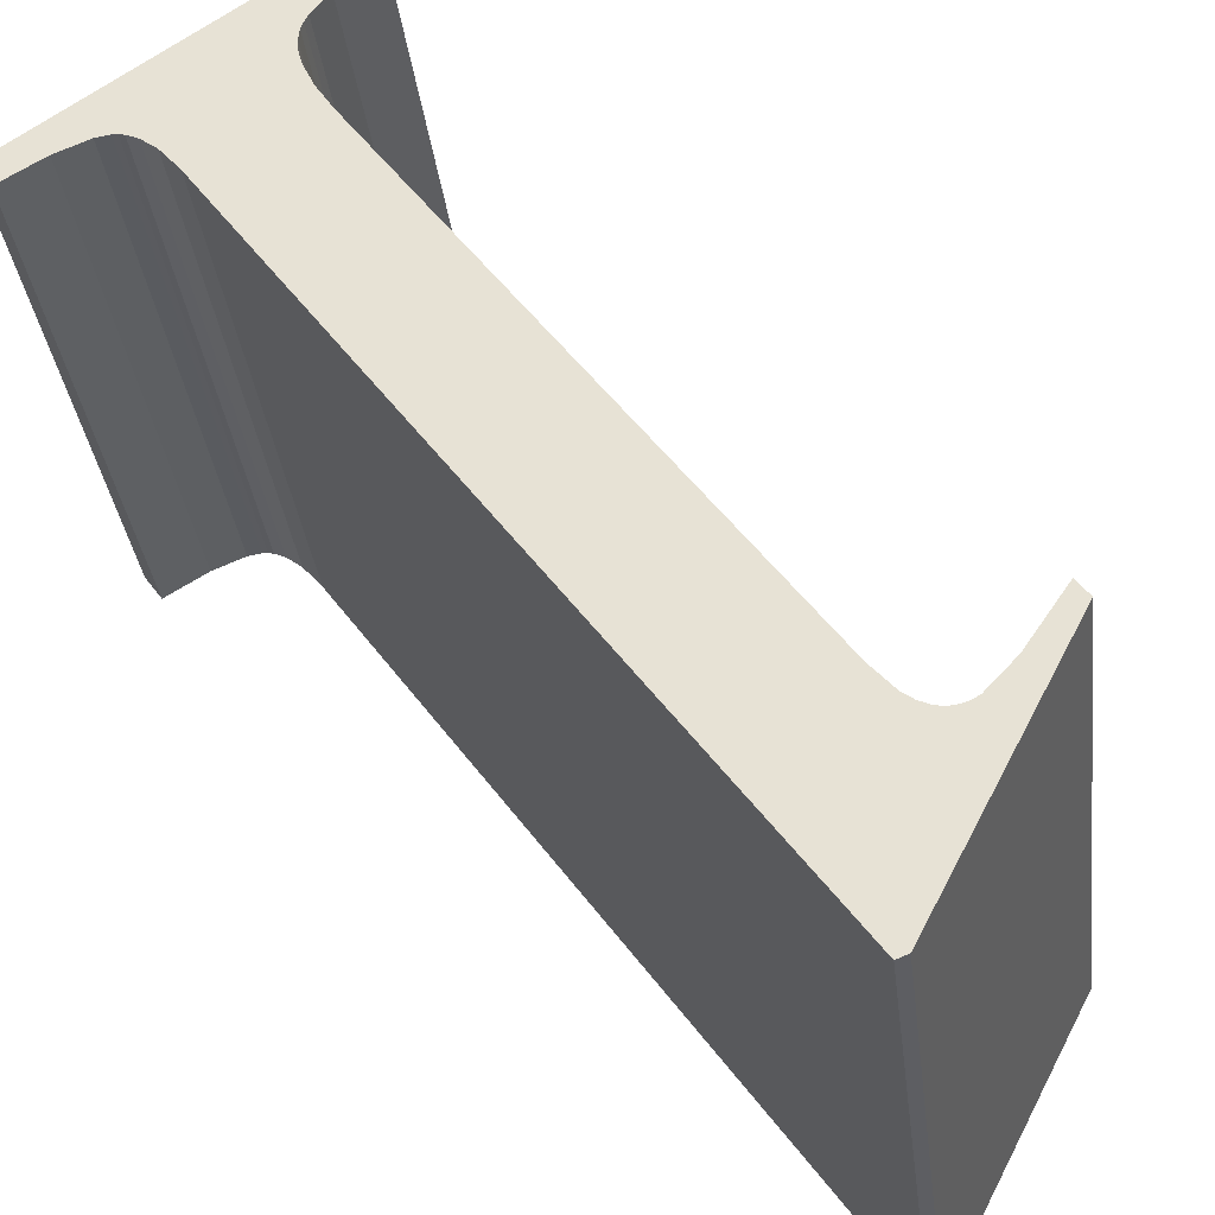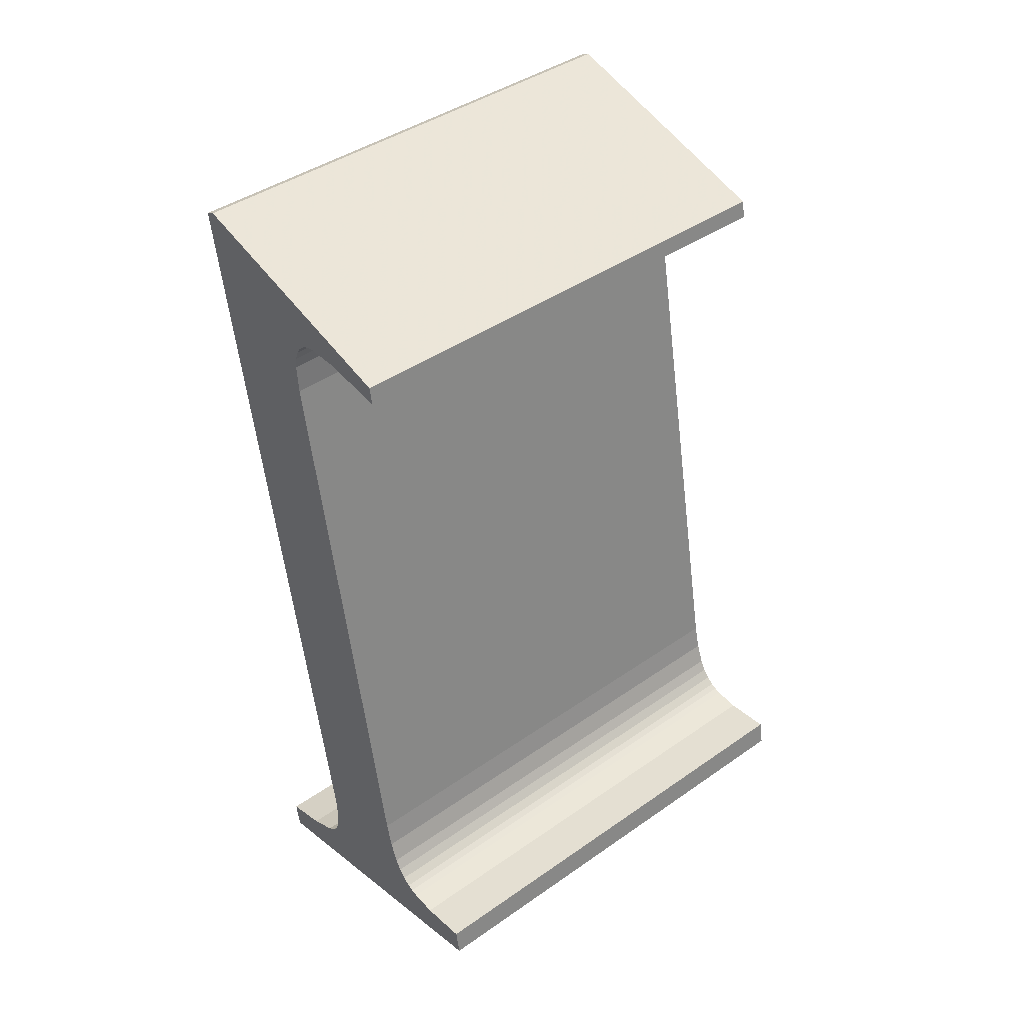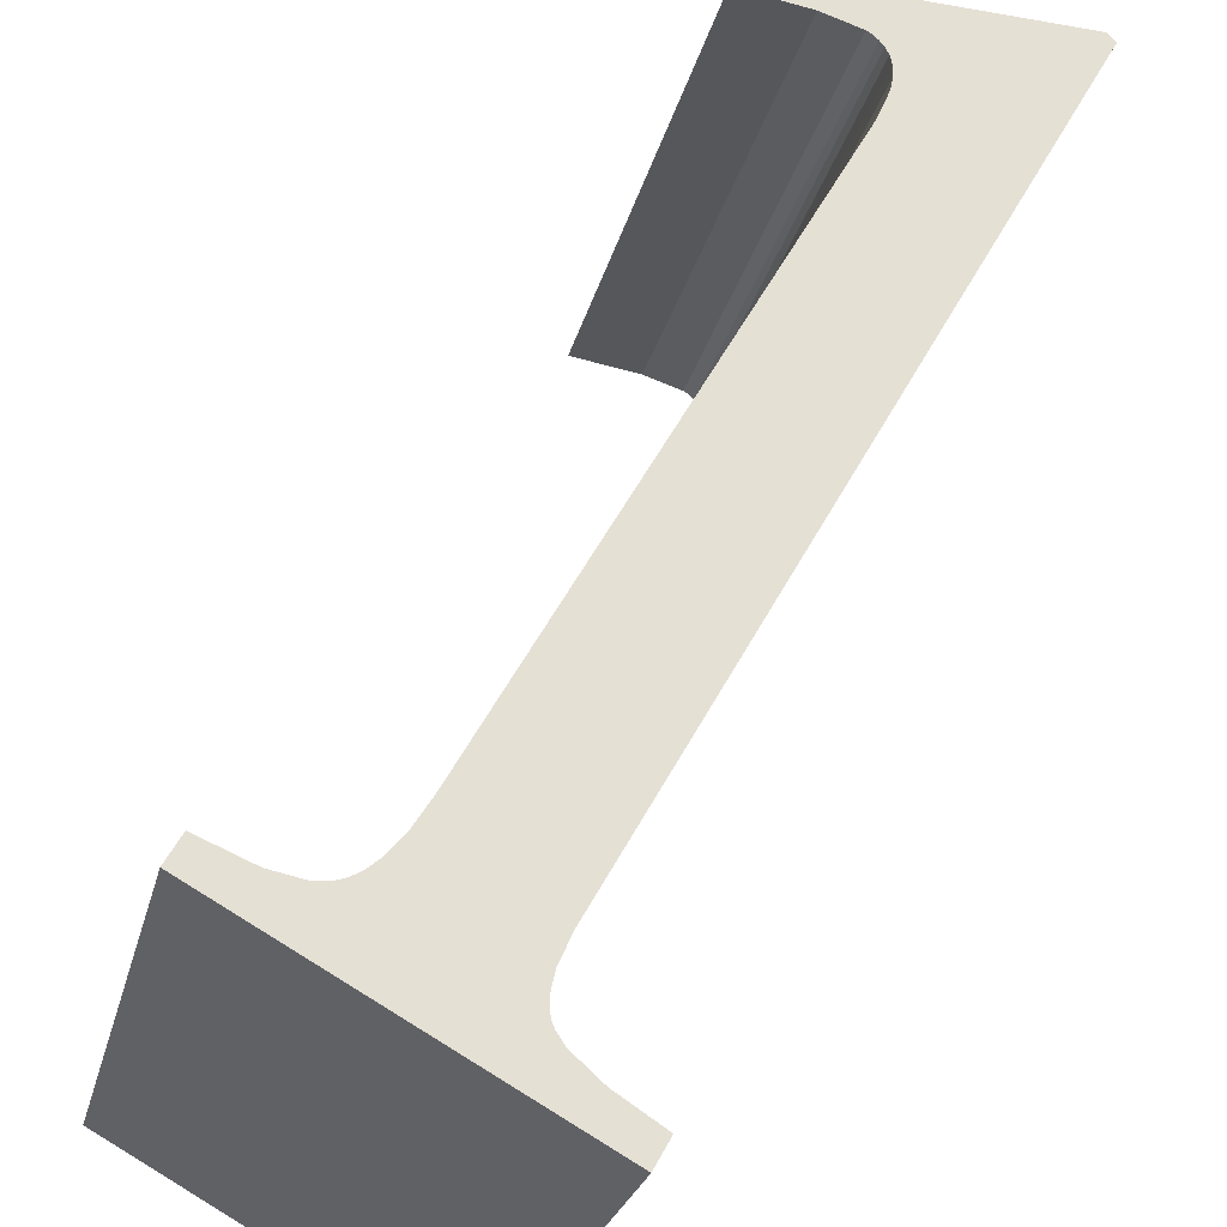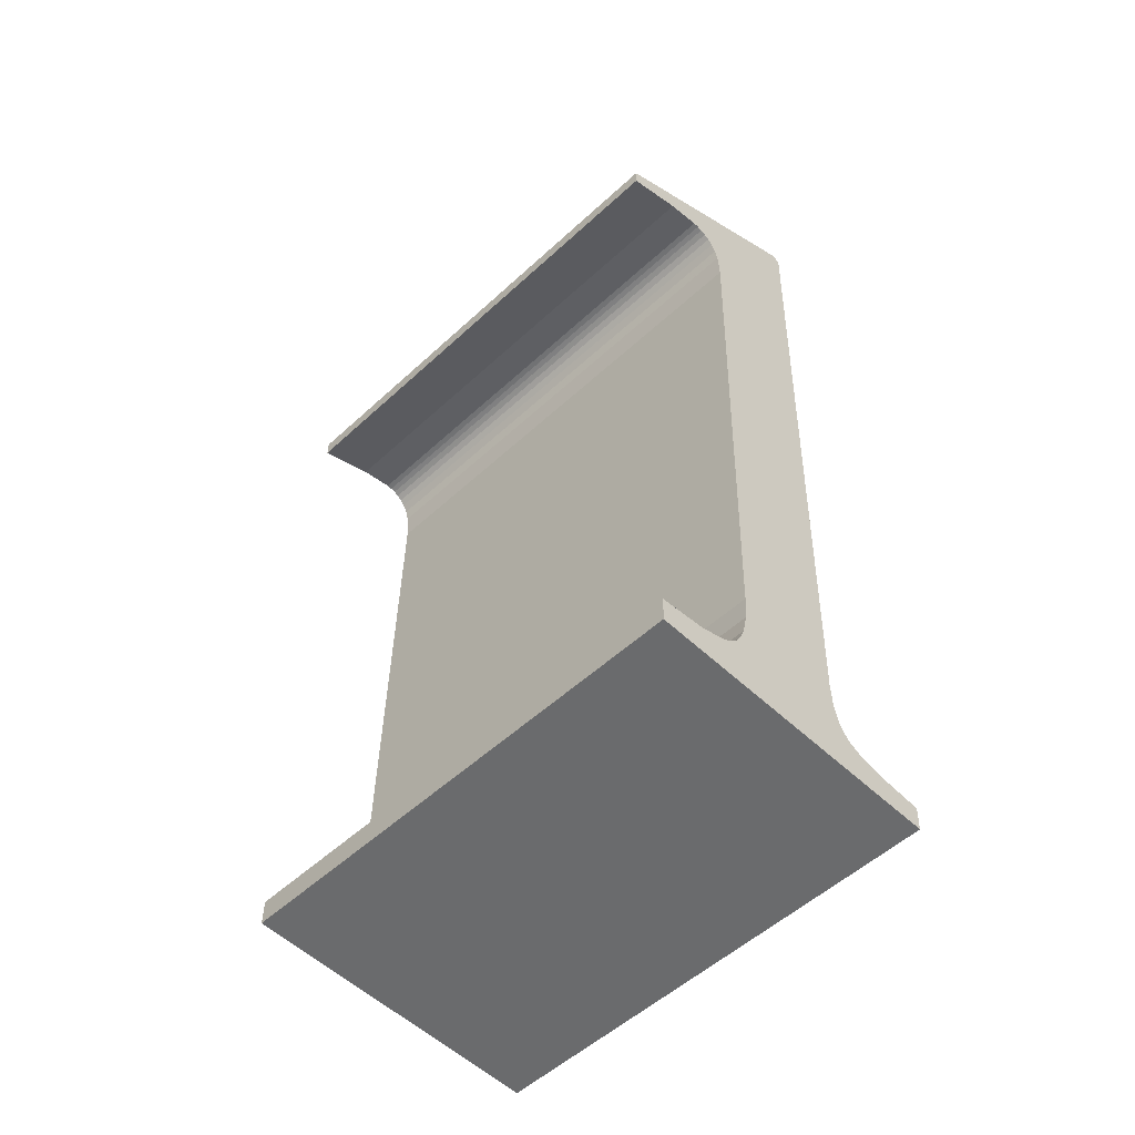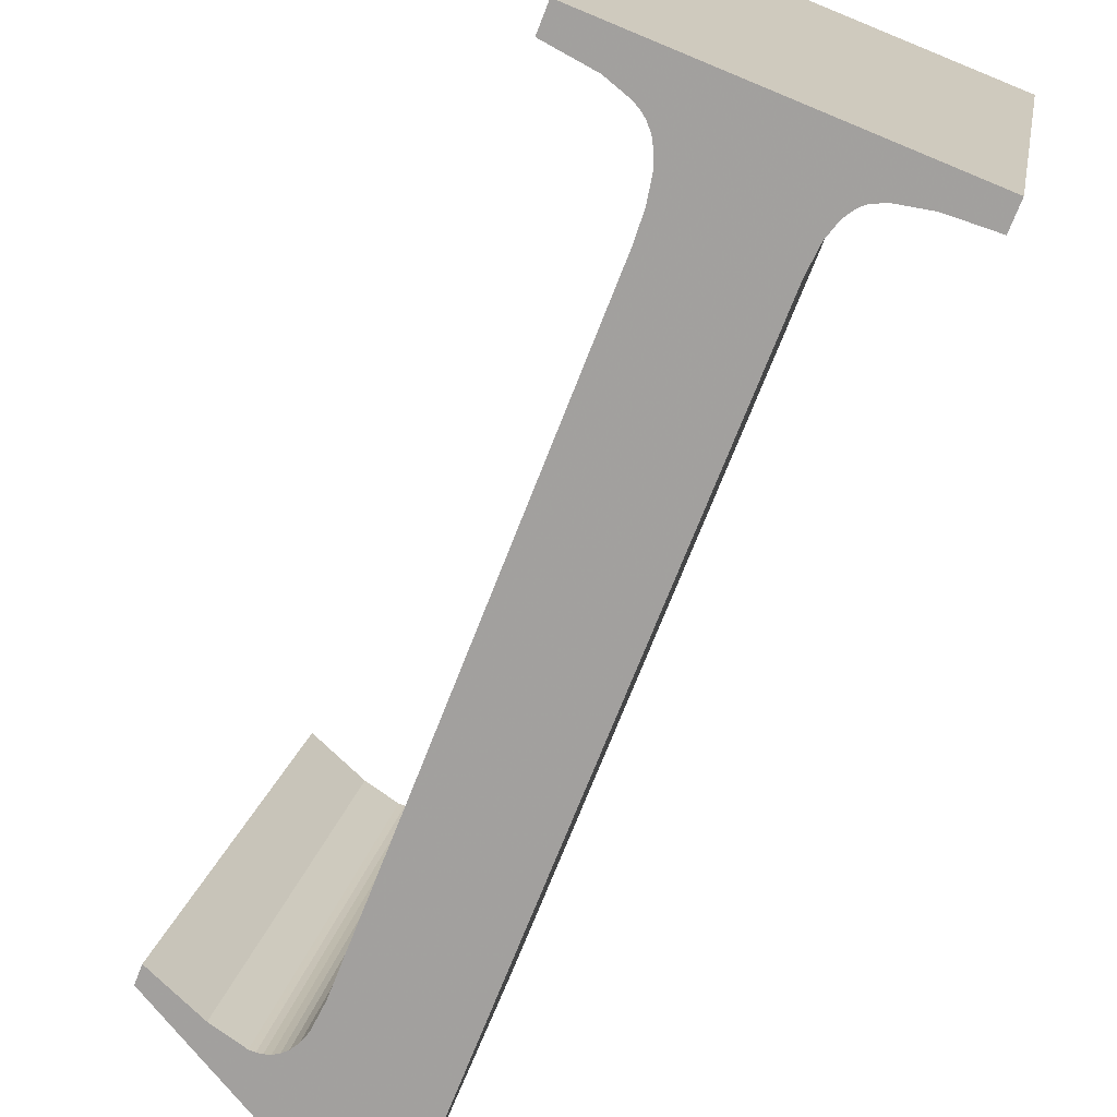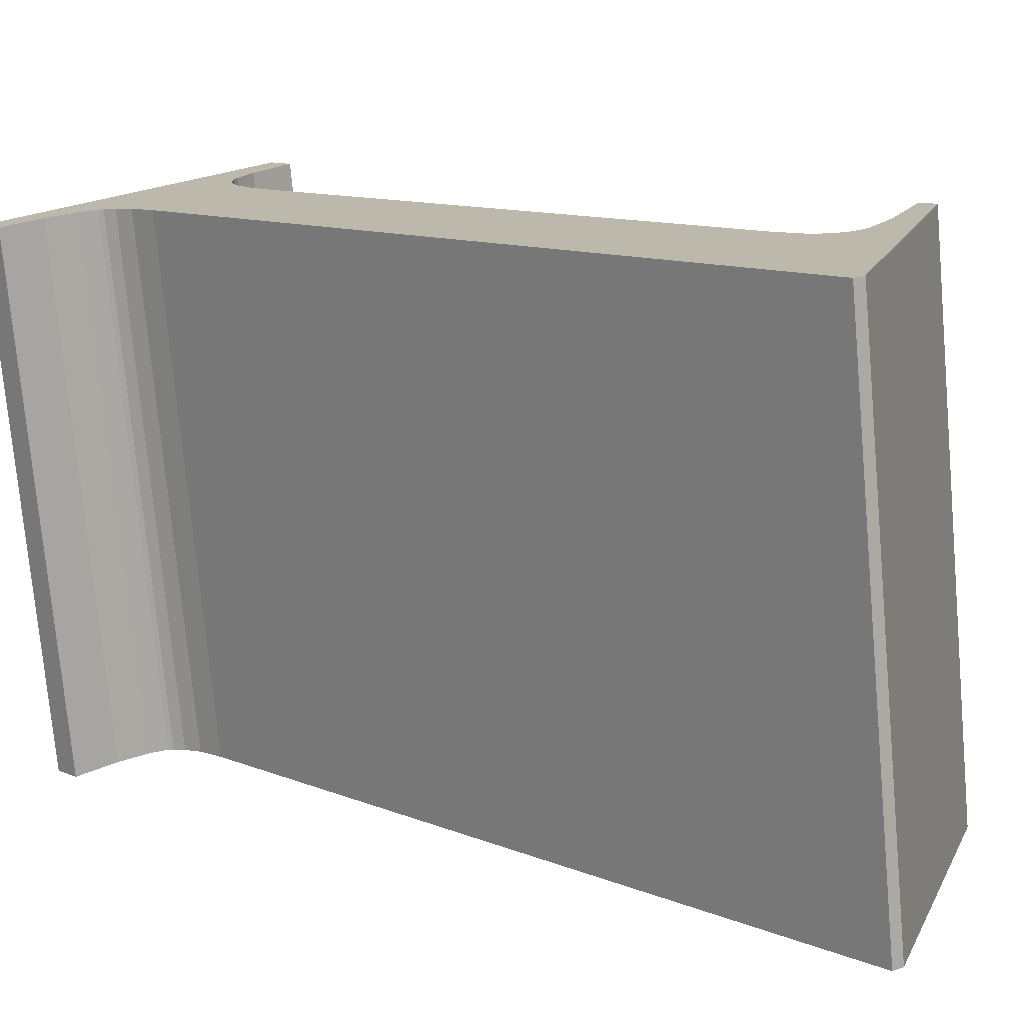
<metadata>
{"format":"obj","ext":"obj","renderer":"f3d","projection":"perspective","resolution":1024,"background":"white","views":[{"elev":44.8,"azim":140.0,"up":"+Z"},{"elev":34.6,"azim":-118.1,"up":"+Y"},{"elev":63.0,"azim":23.9,"up":"+Z"},{"elev":-46.5,"azim":-32.7,"up":"+Y"},{"elev":-64.8,"azim":-25.8,"up":"+Z"},{"elev":3.6,"azim":131.4,"up":"+Z"}]}
</metadata>
<code>
o Pad
v 0.687 2.344 -0.324
v 0.7553 2.351 -0.3397
v 0.9705 2.423 0.6343
v 0.9023 2.415 0.6499
v 0.5715 2.313 -0.2962
v 0.7868 2.384 0.6777
v 0.5744 2.348 -0.2995
v 0.7896 2.42 0.6745
v 1.039 2.536 -0.4159
v 1.254 2.607 0.558
v 1.058 2.529 -0.4196
v 1.273 2.601 0.5543
v 0.937 1.003 -0.2808
v 1.152 1.075 0.6931
v 0.9371 0.9493 -0.2769
v 1.152 1.021 0.6971
v 0.9443 0.9151 -0.2759
v 1.16 0.9866 0.698
v 1.169 0.9666 0.6973
v 0.9539 0.8951 -0.2766
v 1.175 0.9588 0.6966
v 0.9598 0.8872 -0.2773
v 1.182 0.952 0.6956
v 0.9665 0.8804 -0.2783
v 0.9873 0.8672 -0.2819
v 1.203 0.9388 0.692
v 1.046 0.8476 -0.2935
v 1.261 0.9192 0.6804
v 1.133 0.8332 -0.3116
v 1.348 0.9047 0.6623
v 1.344 0.8518 0.6672
v 1.129 0.7802 -0.3068
v 0.5016 0.8421 -0.1727
v 0.7168 0.9137 0.8012
v 0.5058 0.8951 -0.1775
v 0.721 0.9666 0.7964
v 0.5996 0.8965 -0.1984
v 0.8149 0.9681 0.7755
v 0.6487 0.9074 -0.21
v 0.8639 0.9789 0.7639
v 0.8775 0.9848 0.7605
v 0.6622 0.9132 -0.2135
v 0.889 0.9917 0.7574
v 0.6737 0.9202 -0.2165
v 0.688 0.9336 -0.2207
v 0.9033 1.005 0.7533
v 0.7003 0.9518 -0.2247
v 0.9156 1.023 0.7492
v 0.7105 0.9749 -0.2287
v 0.9258 1.046 0.7453
v 0.7221 1.019 -0.2344
v 0.9374 1.09 0.7395
v 0.7292 1.073 -0.24
v 0.9444 1.145 0.7339
v 0.8204 2.224 -0.3447
v 1.036 2.296 0.6292
v 0.8194 2.281 -0.3486
v 1.035 2.352 0.6253
v 0.8143 2.303 -0.3491
v 1.03 2.374 0.6248
v 1.022 2.392 0.6253
v 0.8063 2.32 -0.3487
v 0.7973 2.332 -0.3476
v 1.013 2.404 0.6264
v 1.002 2.412 0.628
v 0.7872 2.341 -0.3459
v 0.7766 2.346 -0.344
v 0.9918 2.418 0.6299
v 0.9817 2.421 0.6319
v 0.7664 2.349 -0.342
v 0.687 2.344 -0.324
v 1.039 2.536 -0.4159
v 0.7553 2.351 -0.3397
v 1.046 0.8476 -0.2935
v 1.133 0.8332 -0.3116
v 1.129 0.7802 -0.3068
v 0.5744 2.348 -0.2995
v 0.5715 2.313 -0.2962
v 0.9873 0.8672 -0.2819
v 1.058 2.529 -0.4196
v 0.937 1.003 -0.2808
v 0.8204 2.224 -0.3447
v 0.6737 0.9202 -0.2165
v 0.9539 0.8951 -0.2766
v 0.9598 0.8872 -0.2773
v 0.9665 0.8804 -0.2783
v 0.688 0.9336 -0.2207
v 0.9443 0.9151 -0.2759
v 0.6622 0.9132 -0.2135
v 0.6487 0.9074 -0.21
v 0.7003 0.9518 -0.2247
v 0.9371 0.9493 -0.2769
v 0.7105 0.9749 -0.2287
v 0.7221 1.019 -0.2344
v 0.5016 0.8421 -0.1727
v 0.5996 0.8965 -0.1984
v 0.7292 1.073 -0.24
v 0.5058 0.8951 -0.1775
v 0.8194 2.281 -0.3486
v 0.8143 2.303 -0.3491
v 0.8063 2.32 -0.3487
v 0.7973 2.332 -0.3476
v 0.7872 2.341 -0.3459
v 0.7766 2.346 -0.344
v 0.7664 2.349 -0.342
v 0.9705 2.423 0.6343
v 1.254 2.607 0.558
v 0.9023 2.415 0.6499
v 1.344 0.8518 0.6672
v 1.348 0.9047 0.6623
v 1.261 0.9192 0.6804
v 0.7868 2.384 0.6777
v 0.7896 2.42 0.6745
v 1.203 0.9388 0.692
v 1.036 2.296 0.6292
v 1.152 1.075 0.6931
v 1.273 2.601 0.5543
v 1.175 0.9588 0.6966
v 1.169 0.9666 0.6973
v 0.889 0.9917 0.7574
v 1.182 0.952 0.6956
v 1.16 0.9866 0.698
v 0.9033 1.005 0.7533
v 0.8775 0.9848 0.7605
v 1.152 1.021 0.6971
v 0.9156 1.023 0.7492
v 0.9258 1.046 0.7453
v 0.9374 1.09 0.7395
v 0.8149 0.9681 0.7755
v 0.7168 0.9137 0.8012
v 0.9444 1.145 0.7339
v 0.721 0.9666 0.7964
v 1.035 2.352 0.6253
v 1.03 2.374 0.6248
v 1.022 2.392 0.6253
v 1.002 2.412 0.628
v 0.9918 2.418 0.6299
v 0.9817 2.421 0.6319
f 1 2 3
f 1 3 4
f 5 4 6
f 5 1 4
f 7 5 6
f 7 6 8
f 9 7 8
f 9 8 10
f 11 9 10
f 11 10 12
f 13 11 12
f 13 12 14
f 15 13 14
f 15 14 16
f 17 16 18
f 17 18 19
f 17 15 16
f 20 19 21
f 20 17 19
f 22 21 23
f 22 20 21
f 24 22 23
f 25 24 23
f 25 23 26
f 27 26 28
f 27 25 26
f 29 28 30
f 29 27 28
f 29 30 31
f 32 29 31
f 33 32 31
f 33 31 34
f 35 33 34
f 35 34 36
f 37 35 36
f 37 36 38
f 39 38 40
f 39 40 41
f 39 37 38
f 42 41 43
f 42 39 41
f 44 42 43
f 45 44 43
f 45 43 46
f 47 46 48
f 47 45 46
f 49 48 50
f 49 47 48
f 51 50 52
f 51 49 50
f 53 52 54
f 53 51 52
f 55 53 54
f 55 54 56
f 57 55 56
f 57 56 58
f 59 58 60
f 59 60 61
f 59 57 58
f 62 59 61
f 63 61 64
f 63 64 65
f 63 62 61
f 66 63 65
f 67 65 68
f 67 68 69
f 67 66 65
f 70 69 3
f 70 67 69
f 2 70 3
f 71 72 73
f 74 75 76
f 77 71 78
f 77 72 71
f 79 74 76
f 80 81 82
f 83 84 85
f 83 85 86
f 87 88 84
f 87 84 83
f 89 83 86
f 90 86 79
f 90 89 86
f 91 92 88
f 91 88 87
f 93 92 91
f 94 81 92
f 94 92 93
f 95 96 90
f 95 90 79
f 95 79 76
f 97 81 94
f 98 96 95
f 82 81 97
f 80 82 99
f 80 99 100
f 72 100 101
f 72 80 100
f 102 72 101
f 103 72 102
f 104 72 103
f 105 72 104
f 73 72 105
f 106 107 108
f 109 110 111
f 112 108 113
f 108 107 113
f 109 111 114
f 115 116 117
f 118 119 120
f 121 118 120
f 119 122 123
f 120 119 123
f 121 120 124
f 114 121 40
f 121 124 40
f 122 125 126
f 123 122 126
f 126 125 127
f 125 116 128
f 127 125 128
f 40 129 130
f 114 40 130
f 109 114 130
f 128 116 131
f 130 129 132
f 131 116 115
f 133 115 117
f 134 133 117
f 135 134 107
f 134 117 107
f 135 107 64
f 64 107 136
f 136 107 137
f 137 107 138
f 138 107 106

</code>
